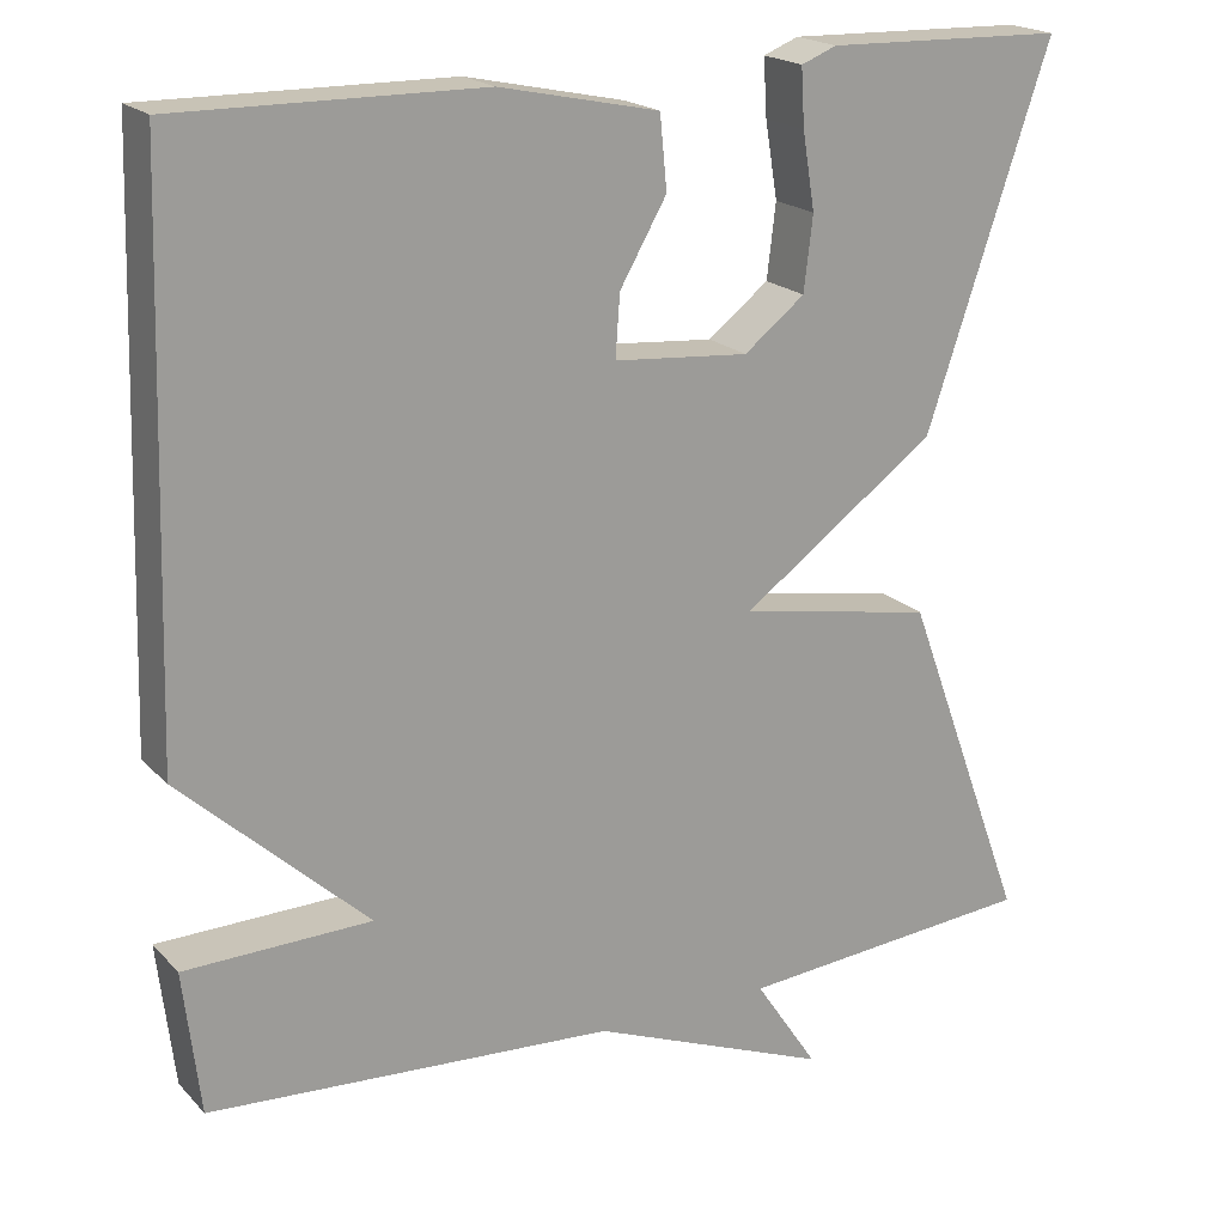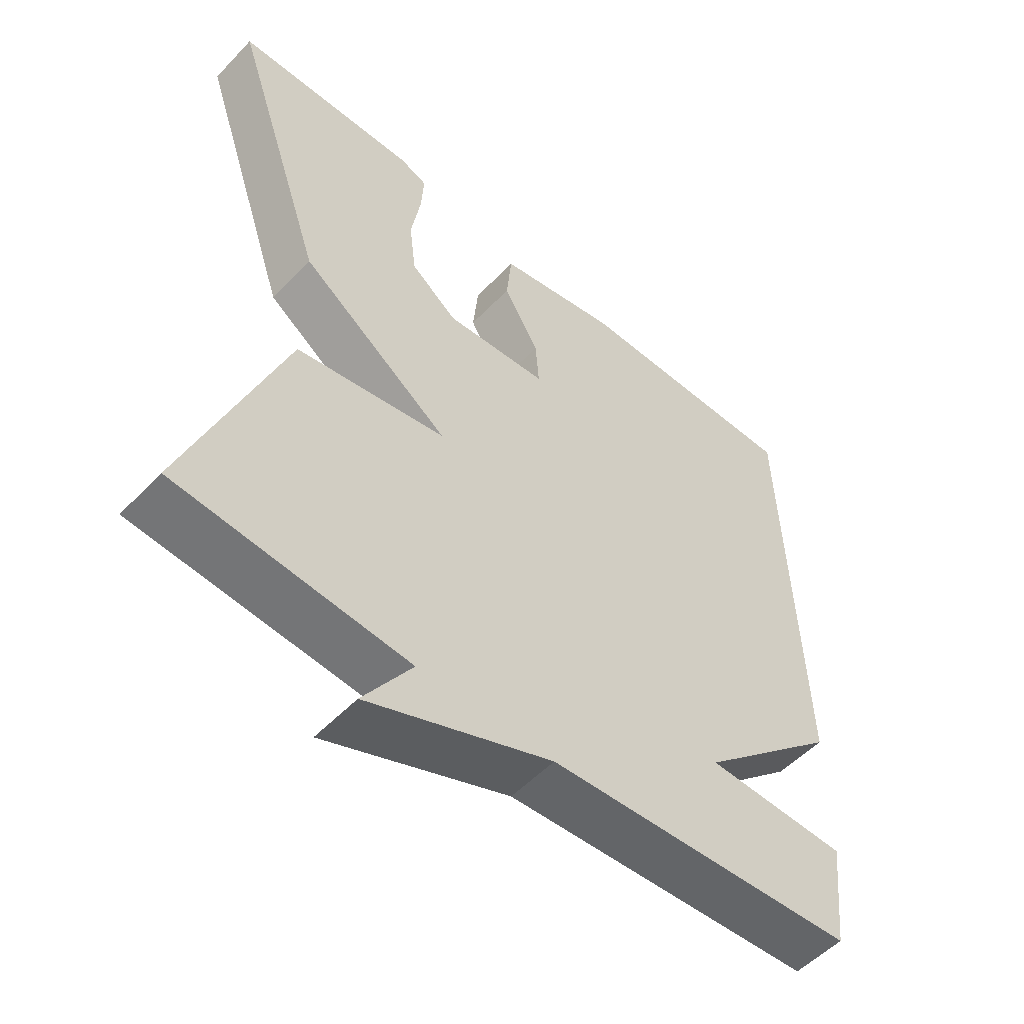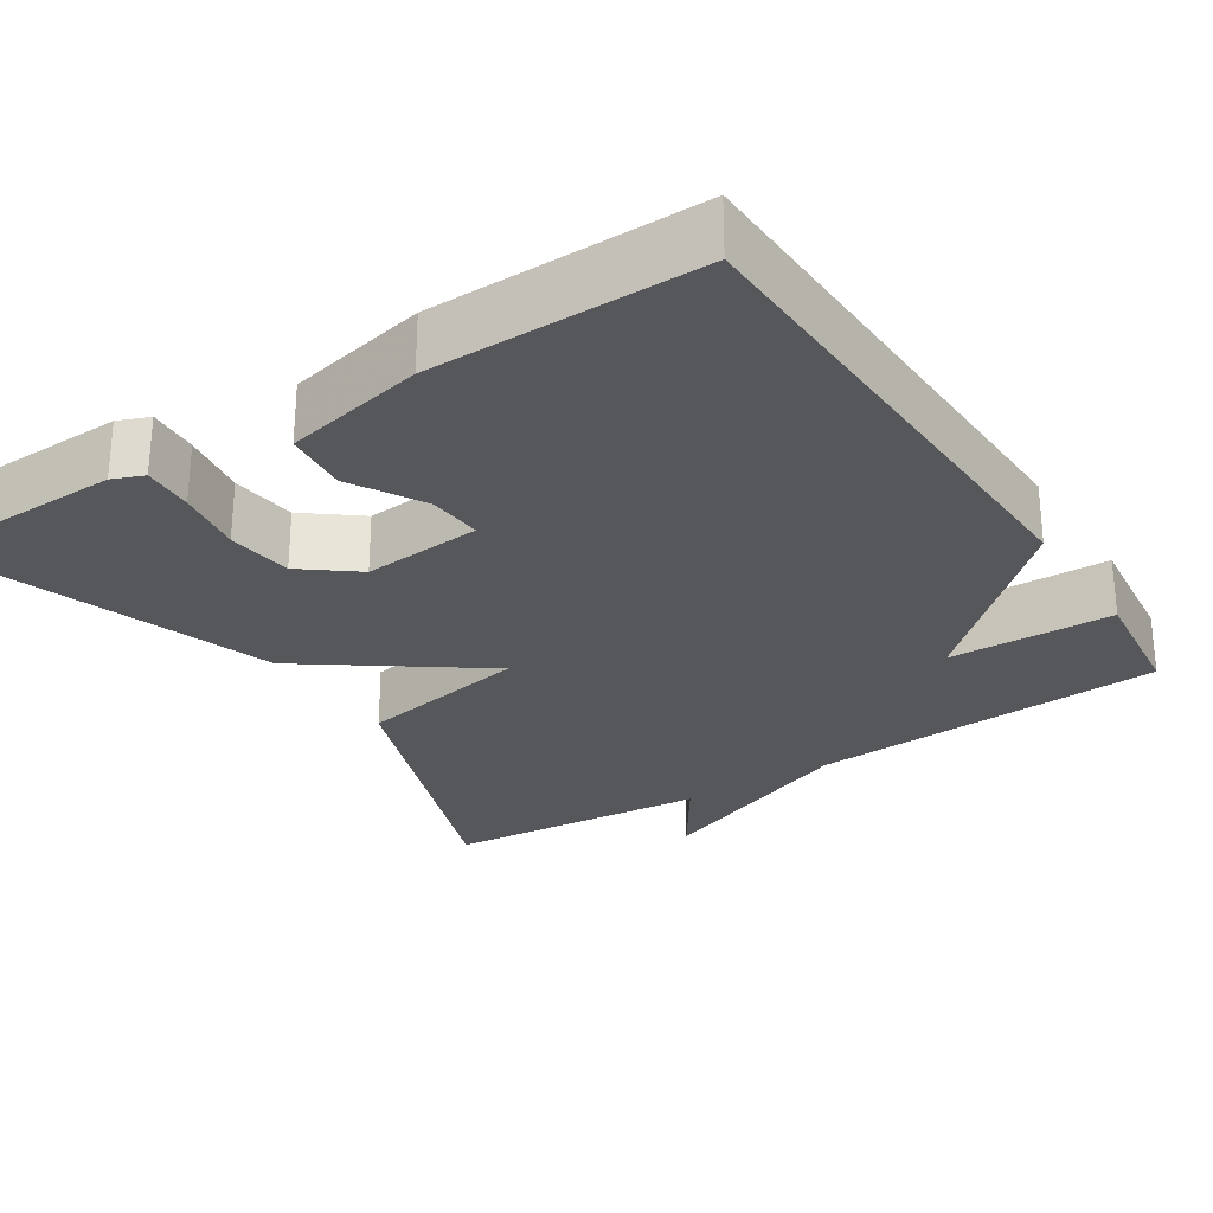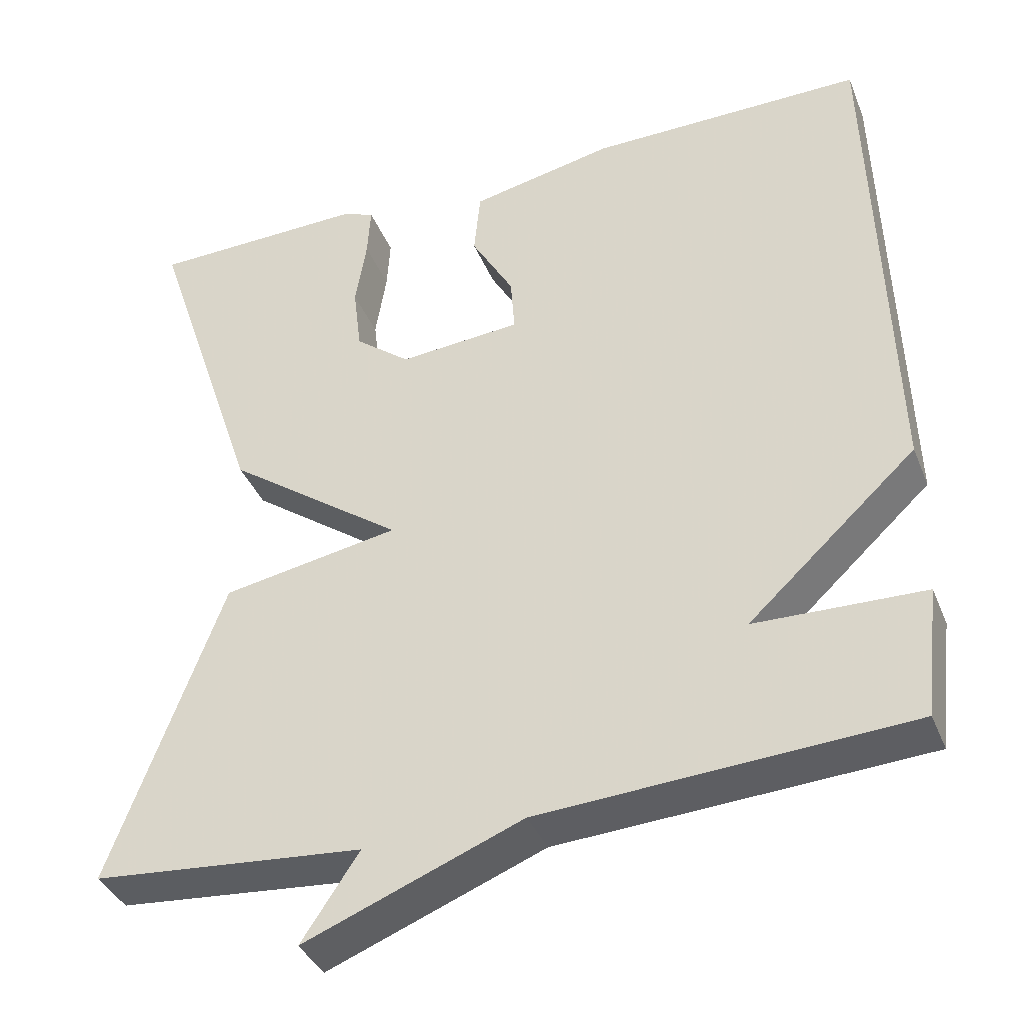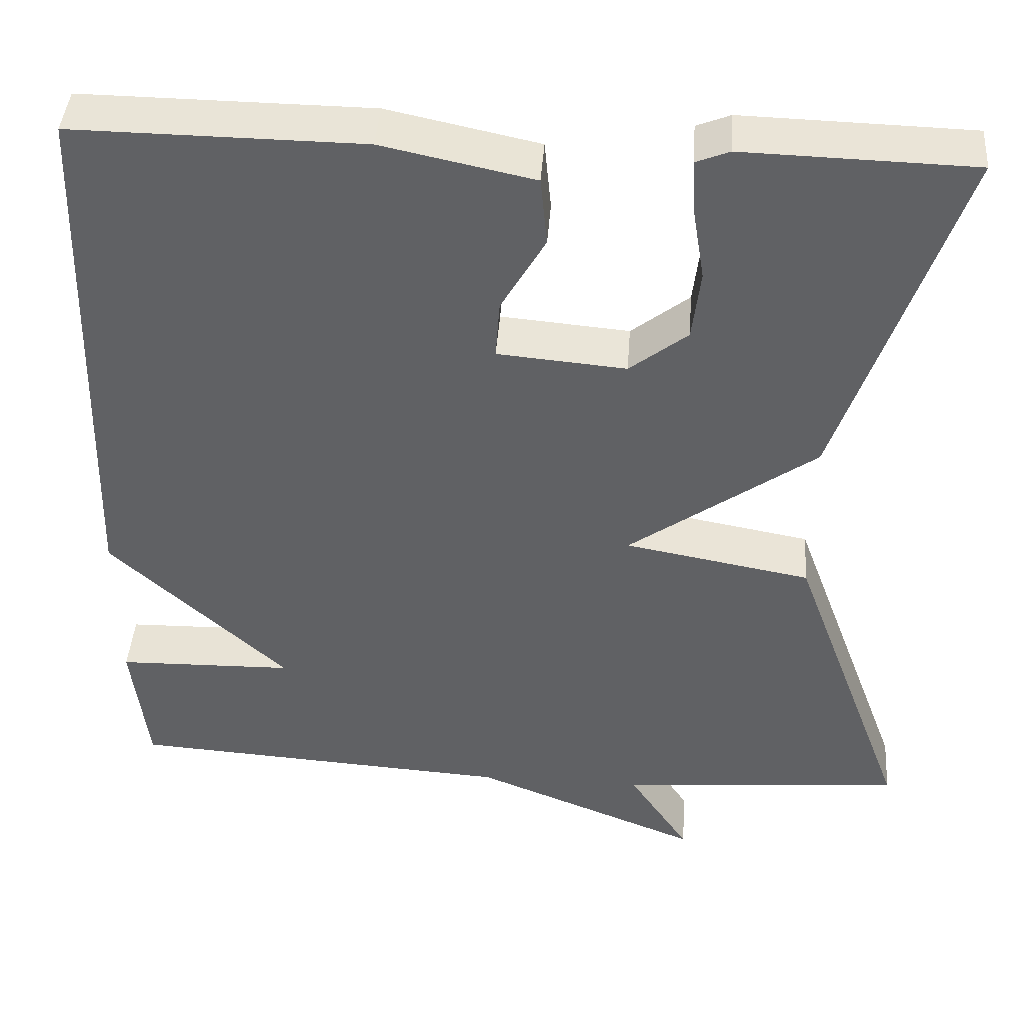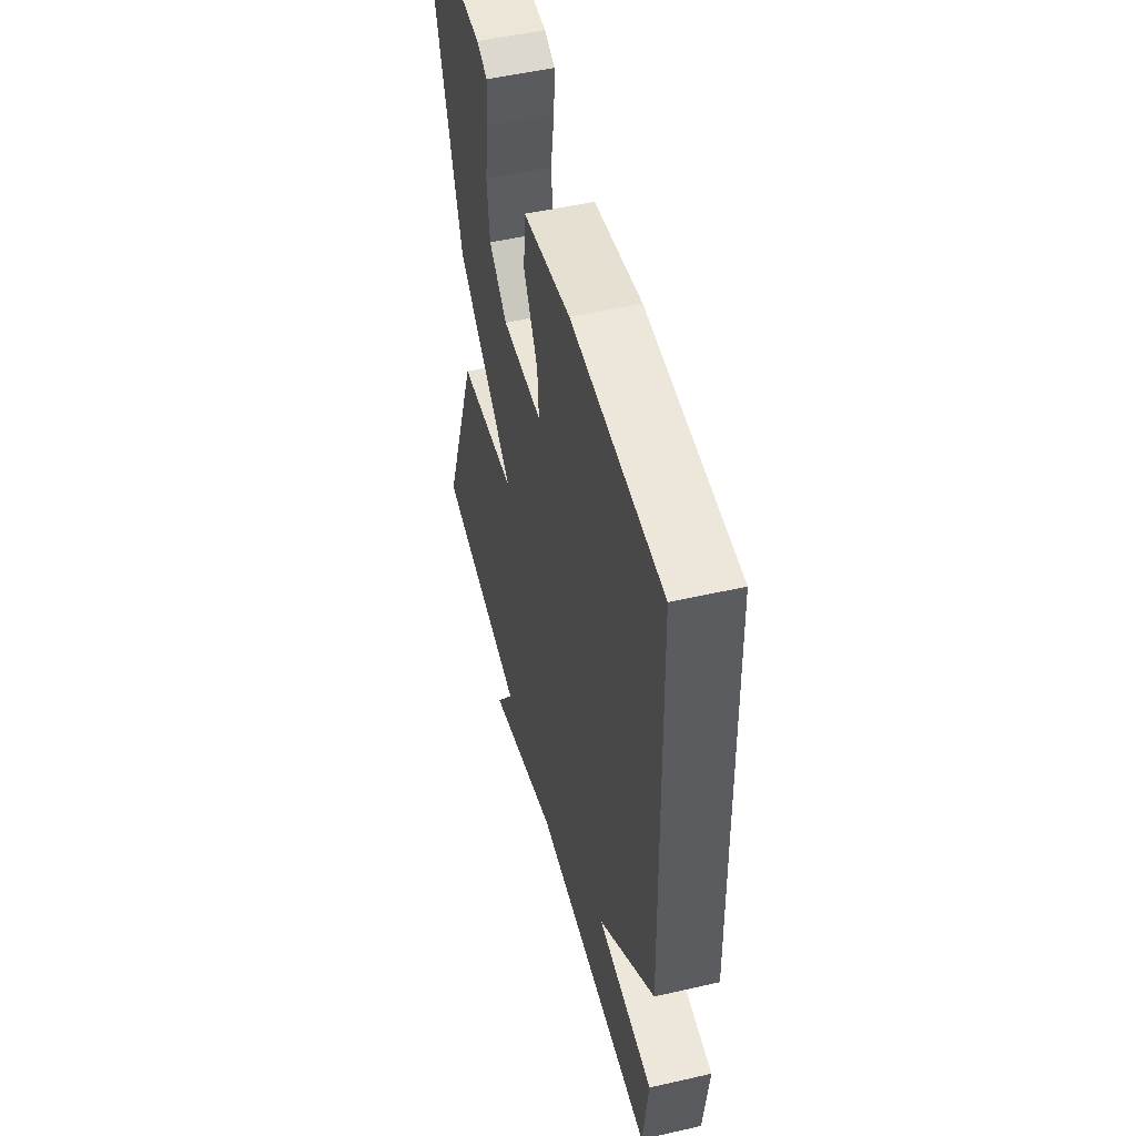
<metadata>
{"format":"obj","ext":"obj","renderer":"f3d","projection":"perspective","resolution":1024,"background":"white","views":[{"elev":19.7,"azim":150.3,"up":"+Z"},{"elev":-53.6,"azim":-42.4,"up":"+Z"},{"elev":-27.3,"azim":32.9,"up":"+Y"},{"elev":-37.9,"azim":20.6,"up":"+Z"},{"elev":42.8,"azim":-175.8,"up":"+Z"},{"elev":51.6,"azim":76.1,"up":"+Z"}]}
</metadata>
<code>
v 0.5 0.07 -0.5
v 0.04 0.07 -0.529
v -0.232 0.07 -0.637
v -0.16 0.07 -0.529
v -0.5 0.07 -0.5
v -0.359 0.07 -0.119
v -0.137 0.07 -0.079
v -0.359 0.07 0.081
v -0.5 0.07 0.5
v -0.228 0.07 0.507
v -0.188 0.07 0.491
v -0.192 0.07 0.426
v -0.206 0.07 0.34
v -0.196 0.07 0.256
v -0.127 0.07 0.202
v 0.026 0.07 0.215
v 0.021 0.07 0.285
v -0.032 0.07 0.377
v -0.024 0.07 0.459
v 0.156 0.07 0.497
v 0.5 0.07 0.5
v 0.519 0.07 -0.138
v 0.308 0.07 -0.333
v 0.519 0.07 -0.338
v 0.5 0 -0.5
v 0.04 0 -0.529
v -0.232 0 -0.637
v -0.16 0 -0.529
v -0.5 0 -0.5
v -0.359 0 -0.119
v -0.137 0 -0.079
v -0.359 0 0.081
v -0.5 0 0.5
v -0.228 0 0.507
v -0.188 0 0.491
v -0.192 0 0.426
v -0.206 0 0.34
v -0.196 0 0.256
v -0.127 0 0.202
v 0.026 0 0.215
v 0.021 0 0.285
v -0.032 0 0.377
v -0.024 0 0.459
v 0.156 0 0.497
v 0.5 0 0.5
v 0.519 0 -0.138
v 0.308 0 -0.333
v 0.519 0 -0.338
f 23 24 1 2
f 2 3 4
f 23 2 4
f 22 23 4
f 20 21 22
f 19 20 22
f 18 19 22
f 17 18 22
f 16 17 22
f 15 16 22
f 11 12 13
f 10 11 13
f 9 10 13
f 8 9 13
f 8 13 14
f 7 8 14 15
f 5 6 7
f 4 5 7
f 22 4 7
f 7 15 22
f 26 25 48 47
f 28 27 26
f 28 26 47
f 28 47 46
f 46 45 44
f 46 44 43
f 46 43 42
f 46 42 41
f 46 41 40
f 46 40 39
f 37 36 35
f 37 35 34
f 37 34 33
f 37 33 32
f 38 37 32
f 39 38 32 31
f 31 30 29
f 31 29 28
f 31 28 46
f 46 39 31
f 1 25 26 2
f 2 26 27 3
f 3 27 28 4
f 4 28 29 5
f 5 29 30 6
f 6 30 31 7
f 7 31 32 8
f 8 32 33 9
f 9 33 34 10
f 10 34 35 11
f 11 35 36 12
f 12 36 37 13
f 13 37 38 14
f 14 38 39 15
f 15 39 40 16
f 16 40 41 17
f 17 41 42 18
f 18 42 43 19
f 19 43 44 20
f 20 44 45 21
f 21 45 46 22
f 22 46 47 23
f 23 47 48 24
f 24 48 25 1

</code>
